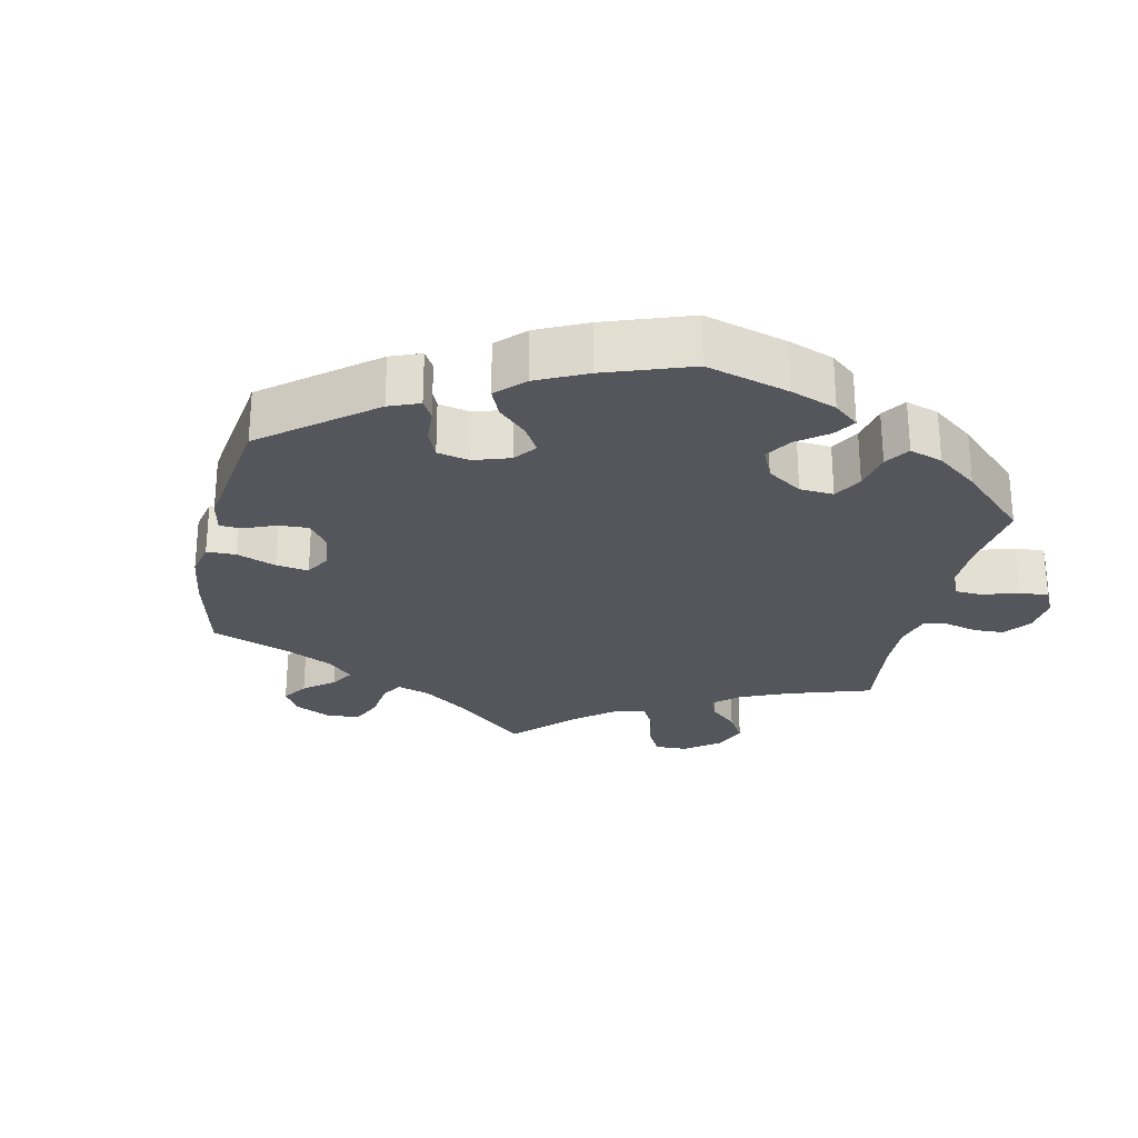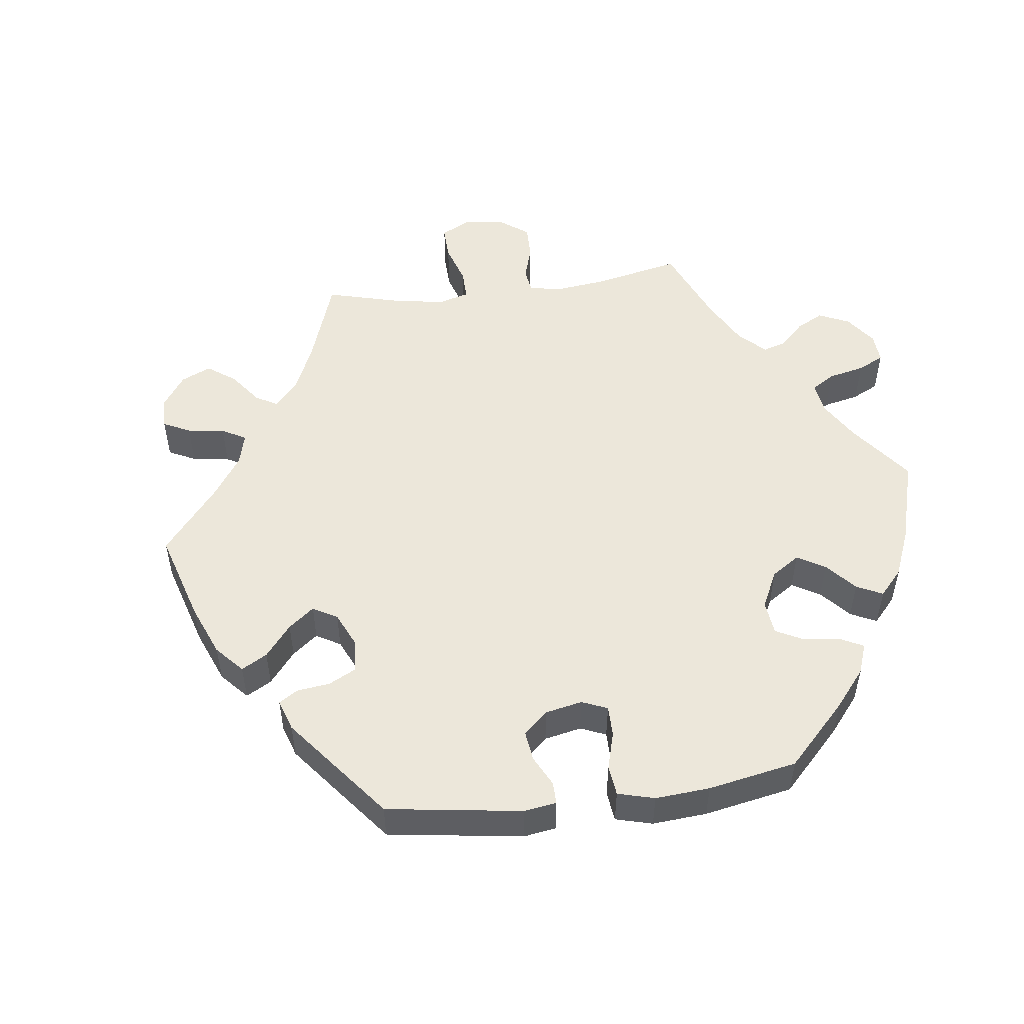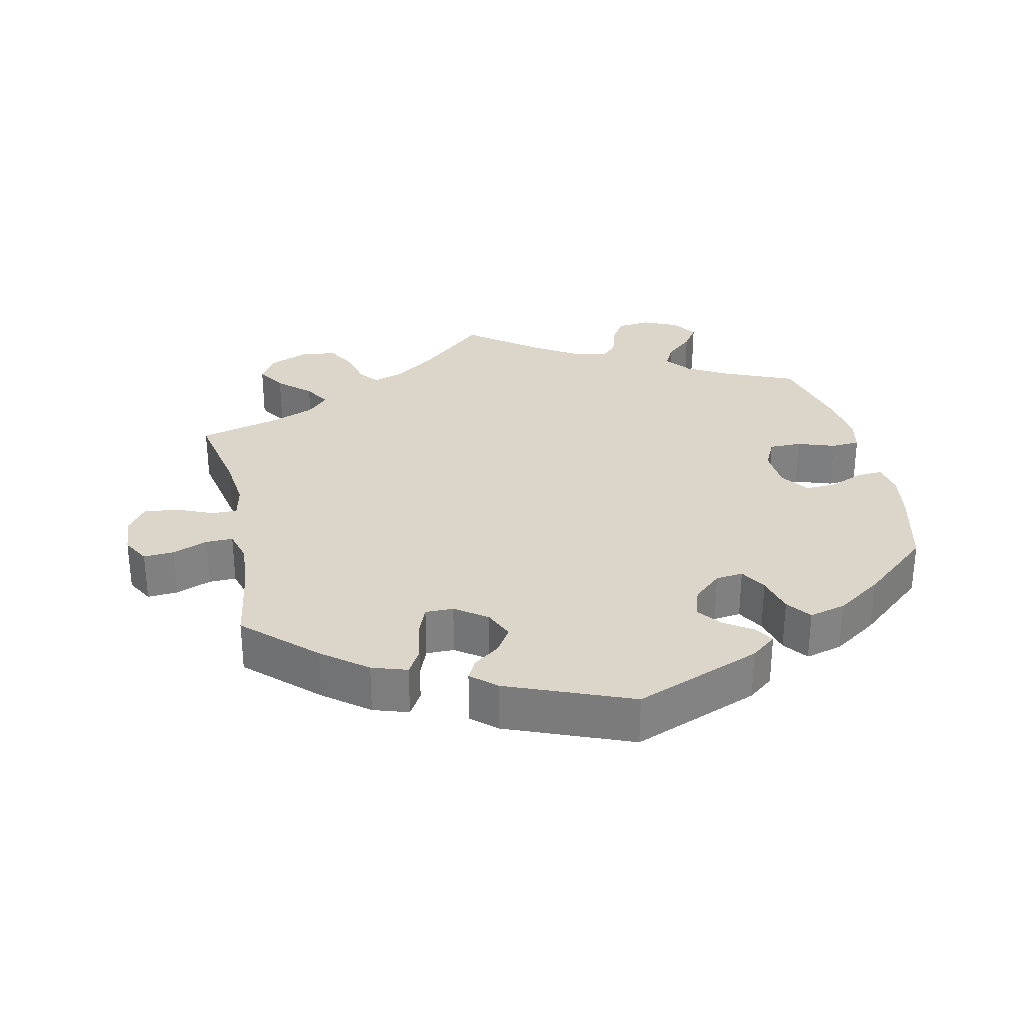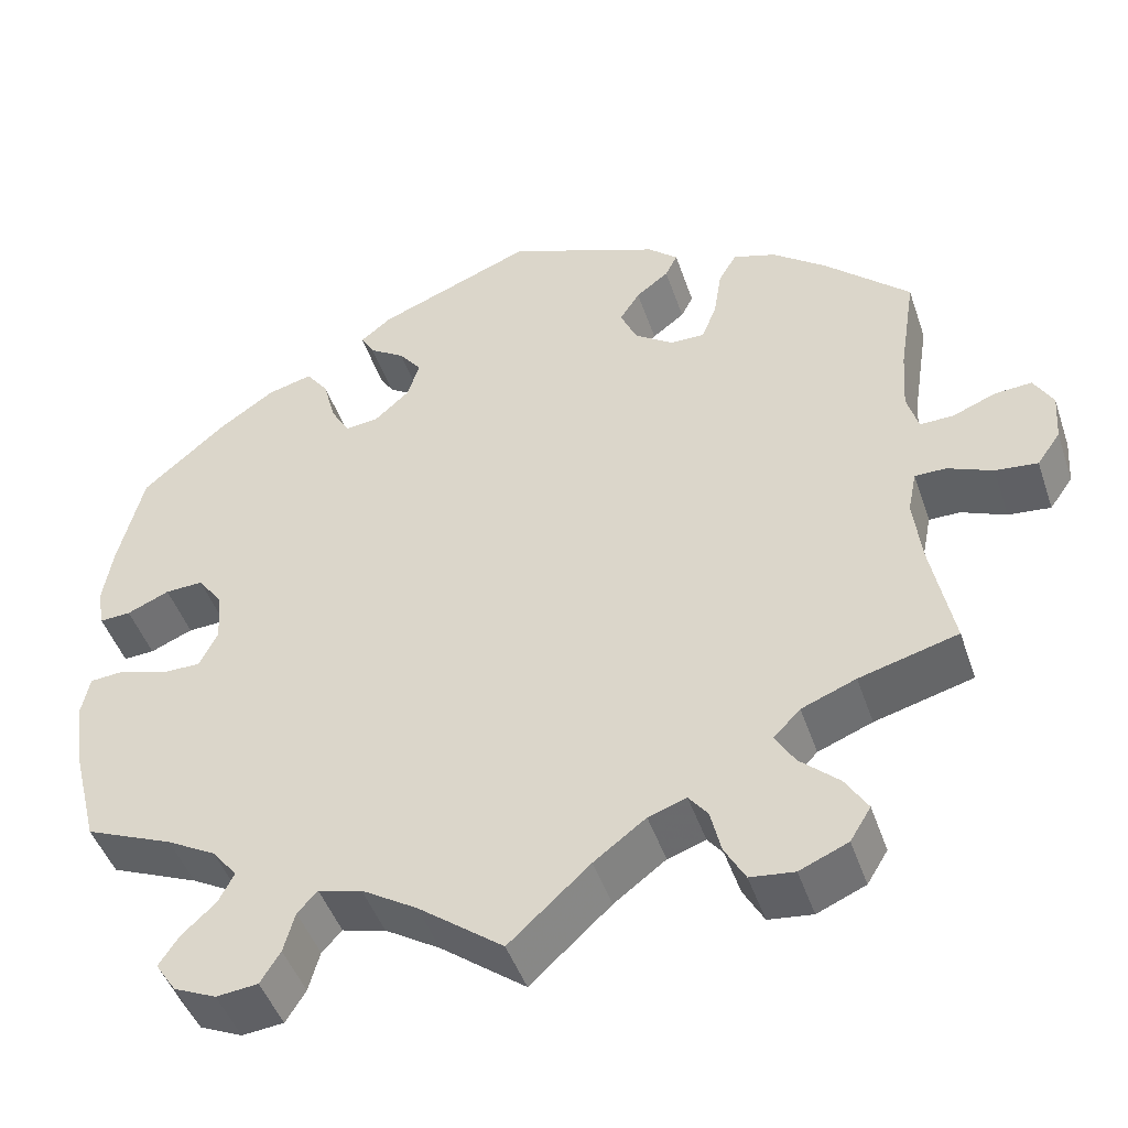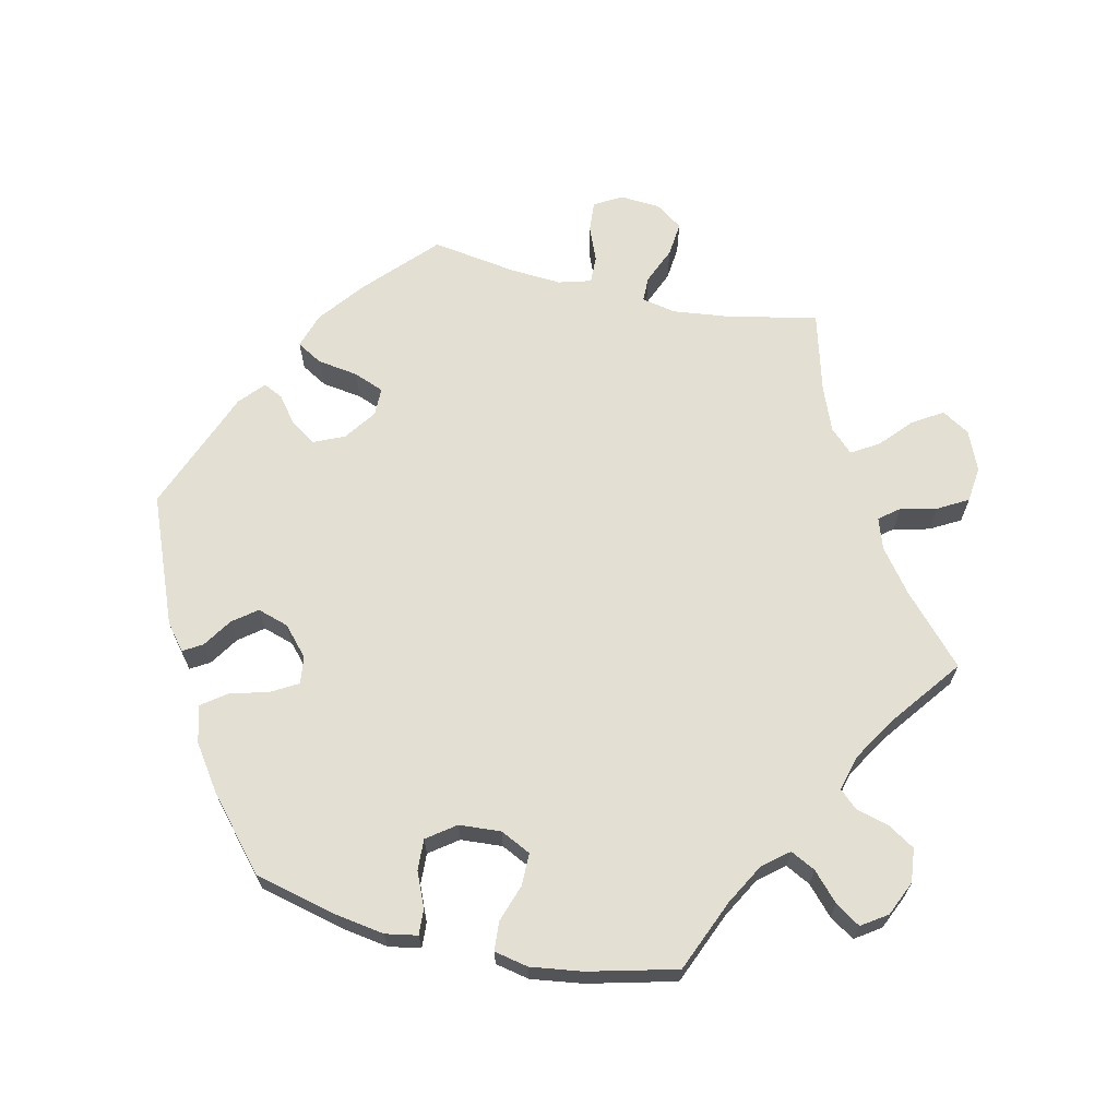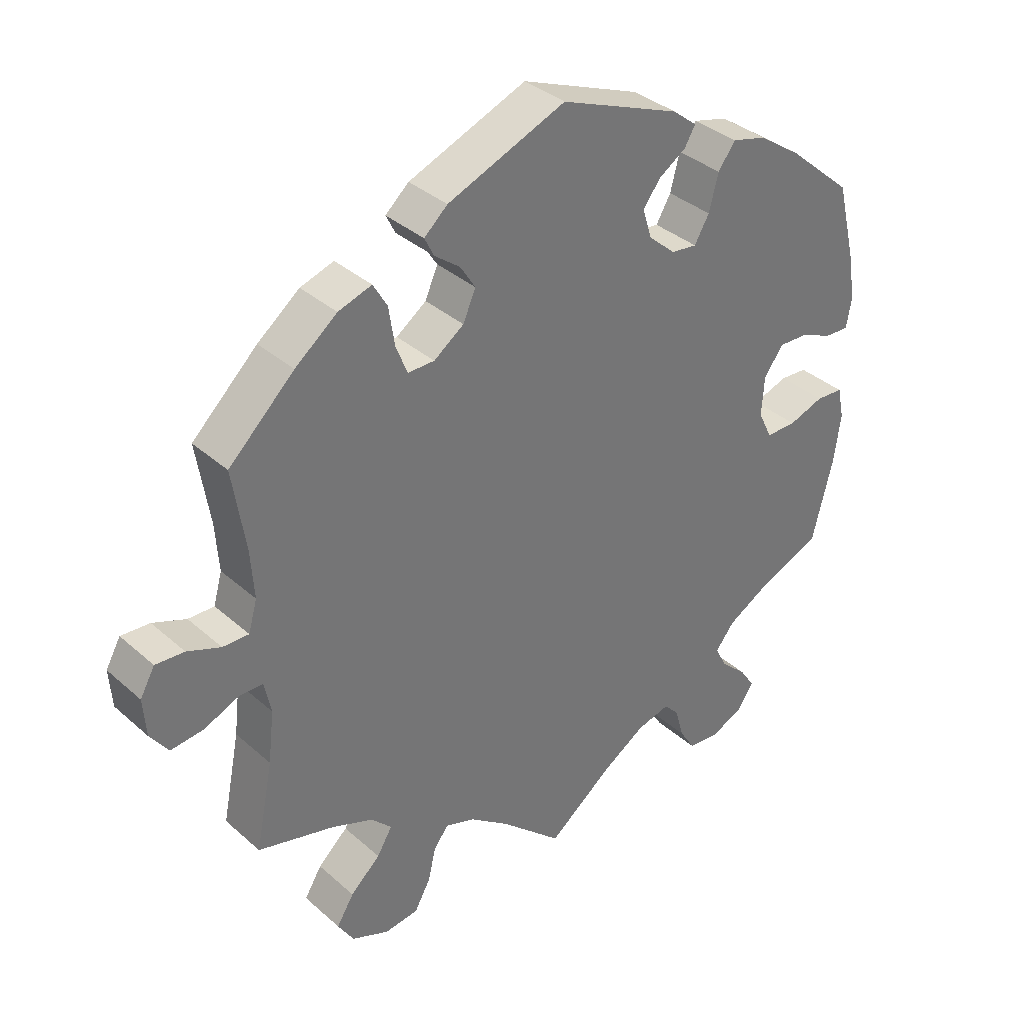
<metadata>
{"format":"obj","ext":"obj","renderer":"f3d","projection":"perspective","resolution":1024,"background":"white","views":[{"elev":-26.3,"azim":47.8,"up":"+Y"},{"elev":51.4,"azim":22.7,"up":"+Y"},{"elev":30.0,"azim":-12.1,"up":"+Y"},{"elev":-46.4,"azim":-161.6,"up":"+Z"},{"elev":66.4,"azim":102.7,"up":"+Y"},{"elev":35.8,"azim":-41.0,"up":"+Z"}]}
</metadata>
<code>
v 0.179 0.07 0.506
v 0.215 0.07 0.477
v 0.199 0.07 0.45
v 0.158 0.07 0.423
v 0.132 0.07 0.389
v 0.146 0.07 0.345
v 0.186 0.07 0.309
v 0.225 0.07 0.304
v 0.247 0.07 0.342
v 0.261 0.07 0.396
v 0.287 0.07 0.431
v 0.339 0.07 0.417
v 0.403 0.07 0.373
v 0.5 0.07 0.289
v 0.529 0.07 0.171
v 0.54 0.07 0.103
v 0.532 0.07 0.058
v 0.496 0.07 0.06
v 0.447 0.07 0.081
v 0.403 0.07 0.083
v 0.374 0.07 0.043
v 0.37 0.07 -0.016
v 0.391 0.07 -0.059
v 0.437 0.07 -0.059
v 0.49 0.07 -0.041
v 0.531 0.07 -0.044
v 0.541 0.07 -0.092
v 0.531 0.07 -0.165
v 0.5 0.07 -0.289
v 0.398 0.07 -0.332
v 0.341 0.07 -0.364
v 0.312 0.07 -0.4
v 0.33 0.07 -0.435
v 0.369 0.07 -0.471
v 0.392 0.07 -0.506
v 0.368 0.07 -0.542
v 0.319 0.07 -0.564
v 0.271 0.07 -0.559
v 0.248 0.07 -0.522
v 0.235 0.07 -0.475
v 0.212 0.07 -0.45
v 0.162 0.07 -0.463
v 0.098 0.07 -0.503
v 0 0.07 -0.578
v -0.093 0.07 -0.493
v -0.153 0.07 -0.448
v -0.197 0.07 -0.433
v -0.219 0.07 -0.461
v -0.231 0.07 -0.512
v -0.255 0.07 -0.555
v -0.306 0.07 -0.561
v -0.362 0.07 -0.537
v -0.386 0.07 -0.498
v -0.36 0.07 -0.456
v -0.315 0.07 -0.415
v -0.292 0.07 -0.377
v -0.323 0.07 -0.345
v -0.386 0.07 -0.32
v -0.5 0.07 -0.289
v -0.474 0.07 -0.159
v -0.465 0.07 -0.082
v -0.475 0.07 -0.033
v -0.511 0.07 -0.033
v -0.563 0.07 -0.055
v -0.612 0.07 -0.06
v -0.639 0.07 -0.022
v -0.643 0.07 0.035
v -0.621 0.07 0.074
v -0.578 0.07 0.071
v -0.528 0.07 0.051
v -0.489 0.07 0.05
v -0.476 0.07 0.096
v -0.481 0.07 0.168
v -0.5 0.07 0.289
v -0.402 0.07 0.381
v -0.339 0.07 0.43
v -0.289 0.07 0.446
v -0.268 0.07 0.41
v -0.259 0.07 0.352
v -0.242 0.07 0.309
v -0.202 0.07 0.309
v -0.157 0.07 0.341
v -0.138 0.07 0.384
v -0.161 0.07 0.42
v -0.199 0.07 0.449
v -0.213 0.07 0.477
v -0.178 0.07 0.508
v -0.001 0.07 0.578
v 0.179 0 0.506
v 0.215 0 0.477
v 0.199 0 0.45
v 0.158 0 0.423
v 0.132 0 0.389
v 0.146 0 0.345
v 0.186 0 0.309
v 0.225 0 0.304
v 0.247 0 0.342
v 0.261 0 0.396
v 0.287 0 0.431
v 0.339 0 0.417
v 0.403 0 0.373
v 0.5 0 0.289
v 0.529 0 0.171
v 0.54 0 0.103
v 0.532 0 0.058
v 0.496 0 0.06
v 0.447 0 0.081
v 0.403 0 0.083
v 0.374 0 0.043
v 0.37 0 -0.016
v 0.391 0 -0.059
v 0.437 0 -0.059
v 0.49 0 -0.041
v 0.531 0 -0.044
v 0.541 0 -0.092
v 0.531 0 -0.165
v 0.5 0 -0.289
v 0.398 0 -0.332
v 0.341 0 -0.364
v 0.312 0 -0.4
v 0.33 0 -0.435
v 0.369 0 -0.471
v 0.392 0 -0.506
v 0.368 0 -0.542
v 0.319 0 -0.564
v 0.271 0 -0.559
v 0.248 0 -0.522
v 0.235 0 -0.475
v 0.212 0 -0.45
v 0.162 0 -0.463
v 0.098 0 -0.503
v 0 0 -0.578
v -0.093 0 -0.493
v -0.153 0 -0.448
v -0.197 0 -0.433
v -0.219 0 -0.461
v -0.231 0 -0.512
v -0.255 0 -0.555
v -0.306 0 -0.561
v -0.362 0 -0.537
v -0.386 0 -0.498
v -0.36 0 -0.456
v -0.315 0 -0.415
v -0.292 0 -0.377
v -0.323 0 -0.345
v -0.386 0 -0.32
v -0.5 0 -0.289
v -0.474 0 -0.159
v -0.465 0 -0.082
v -0.475 0 -0.033
v -0.511 0 -0.033
v -0.563 0 -0.055
v -0.612 0 -0.06
v -0.639 0 -0.022
v -0.643 0 0.035
v -0.621 0 0.074
v -0.578 0 0.071
v -0.528 0 0.051
v -0.489 0 0.05
v -0.476 0 0.096
v -0.481 0 0.168
v -0.5 0 0.289
v -0.402 0 0.381
v -0.339 0 0.43
v -0.289 0 0.446
v -0.268 0 0.41
v -0.259 0 0.352
v -0.242 0 0.309
v -0.202 0 0.309
v -0.157 0 0.341
v -0.138 0 0.384
v -0.161 0 0.42
v -0.199 0 0.449
v -0.213 0 0.477
v -0.178 0 0.508
v -0.001 0 0.578
f 84 85 86 87
f 83 84 87 88
f 82 83 88 1
f 76 77 78 79
f 76 79 80
f 73 74 75 76
f 72 73 76 80
f 71 72 80 81
f 67 68 69 70
f 67 70 71
f 66 67 71
f 63 64 65 66
f 62 63 66 71
f 61 62 71 81
f 58 59 60
f 57 58 60 61
f 56 57 61 81
f 52 53 54 55
f 52 55 56
f 51 52 56
f 48 49 50 51
f 47 48 51 56
f 46 47 56 81
f 43 44 45
f 42 43 45 46
f 41 42 46 81
f 37 38 39 40
f 33 34 35 36
f 32 33 36 37
f 27 28 29 30
f 27 30 31
f 24 25 26 27
f 23 24 27 31
f 22 23 31 32
f 16 17 18 19
f 16 19 20
f 15 16 20
f 14 15 20
f 13 14 20 21
f 9 10 11 12
f 8 9 12 13
f 1 2 3 4
f 1 4 5
f 82 1 5
f 81 82 5 6
f 41 81 6 7
f 32 37 40 41
f 21 22 32 41
f 8 13 21 41
f 7 8 41
f 175 174 173 172
f 176 175 172 171
f 89 176 171 170
f 167 166 165 164
f 168 167 164
f 164 163 162 161
f 168 164 161 160
f 169 168 160 159
f 158 157 156 155
f 159 158 155
f 159 155 154
f 154 153 152 151
f 159 154 151 150
f 169 159 150 149
f 148 147 146
f 149 148 146 145
f 169 149 145 144
f 143 142 141 140
f 144 143 140
f 144 140 139
f 139 138 137 136
f 144 139 136 135
f 169 144 135 134
f 133 132 131
f 134 133 131 130
f 169 134 130 129
f 128 127 126 125
f 124 123 122 121
f 125 124 121 120
f 118 117 116 115
f 119 118 115
f 115 114 113 112
f 119 115 112 111
f 120 119 111 110
f 107 106 105 104
f 108 107 104
f 108 104 103
f 108 103 102
f 109 108 102 101
f 100 99 98 97
f 101 100 97 96
f 92 91 90 89
f 93 92 89
f 93 89 170
f 94 93 170 169
f 95 94 169 129
f 129 128 125 120
f 129 120 110 109
f 129 109 101 96
f 129 96 95
f 1 89 90 2
f 2 90 91 3
f 3 91 92 4
f 4 92 93 5
f 5 93 94 6
f 6 94 95 7
f 7 95 96 8
f 8 96 97 9
f 9 97 98 10
f 10 98 99 11
f 11 99 100 12
f 12 100 101 13
f 13 101 102 14
f 14 102 103 15
f 15 103 104 16
f 16 104 105 17
f 17 105 106 18
f 18 106 107 19
f 19 107 108 20
f 20 108 109 21
f 21 109 110 22
f 22 110 111 23
f 23 111 112 24
f 24 112 113 25
f 25 113 114 26
f 26 114 115 27
f 27 115 116 28
f 28 116 117 29
f 29 117 118 30
f 30 118 119 31
f 31 119 120 32
f 32 120 121 33
f 33 121 122 34
f 34 122 123 35
f 35 123 124 36
f 36 124 125 37
f 37 125 126 38
f 38 126 127 39
f 39 127 128 40
f 40 128 129 41
f 41 129 130 42
f 42 130 131 43
f 43 131 132 44
f 44 132 133 45
f 45 133 134 46
f 46 134 135 47
f 47 135 136 48
f 48 136 137 49
f 49 137 138 50
f 50 138 139 51
f 51 139 140 52
f 52 140 141 53
f 53 141 142 54
f 54 142 143 55
f 55 143 144 56
f 56 144 145 57
f 57 145 146 58
f 58 146 147 59
f 59 147 148 60
f 60 148 149 61
f 61 149 150 62
f 62 150 151 63
f 63 151 152 64
f 64 152 153 65
f 65 153 154 66
f 66 154 155 67
f 67 155 156 68
f 68 156 157 69
f 69 157 158 70
f 70 158 159 71
f 71 159 160 72
f 72 160 161 73
f 73 161 162 74
f 74 162 163 75
f 75 163 164 76
f 76 164 165 77
f 77 165 166 78
f 78 166 167 79
f 79 167 168 80
f 80 168 169 81
f 81 169 170 82
f 82 170 171 83
f 83 171 172 84
f 84 172 173 85
f 85 173 174 86
f 86 174 175 87
f 87 175 176 88
f 88 176 89 1

</code>
